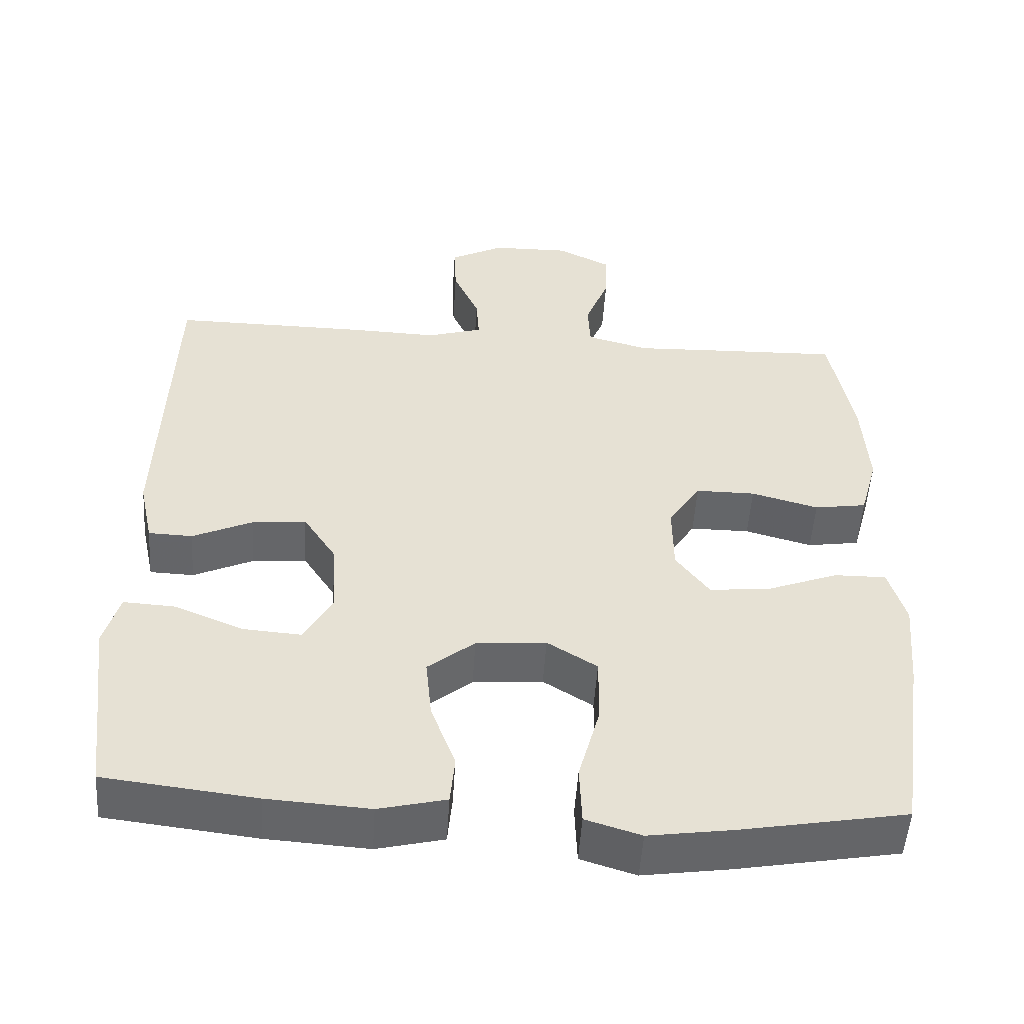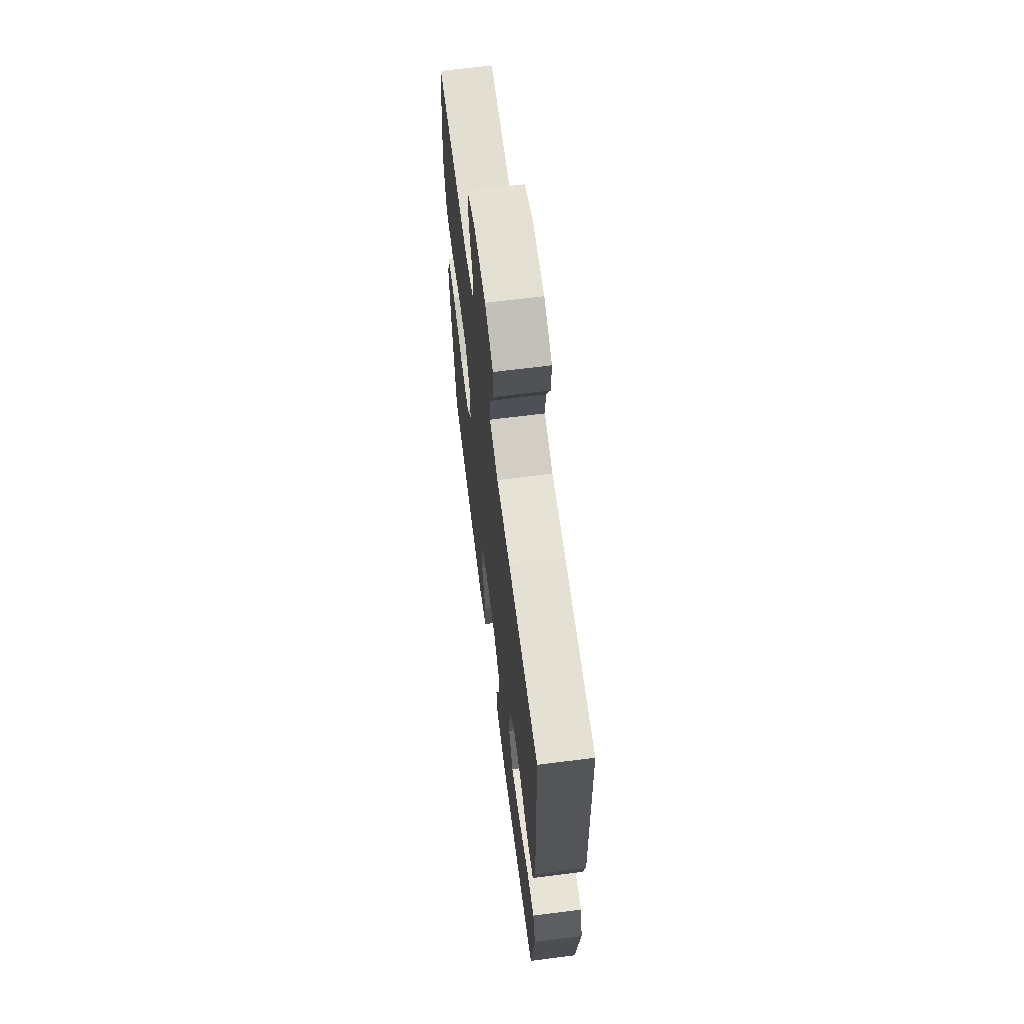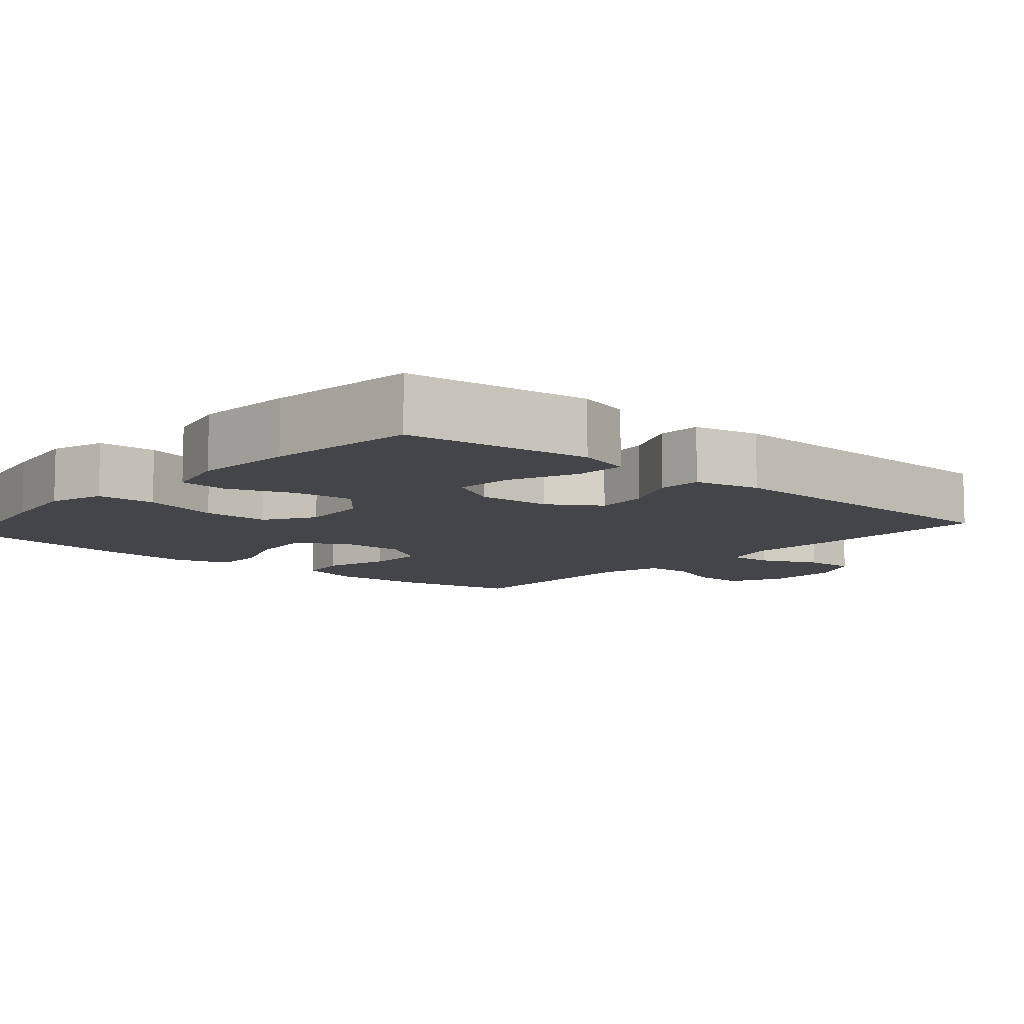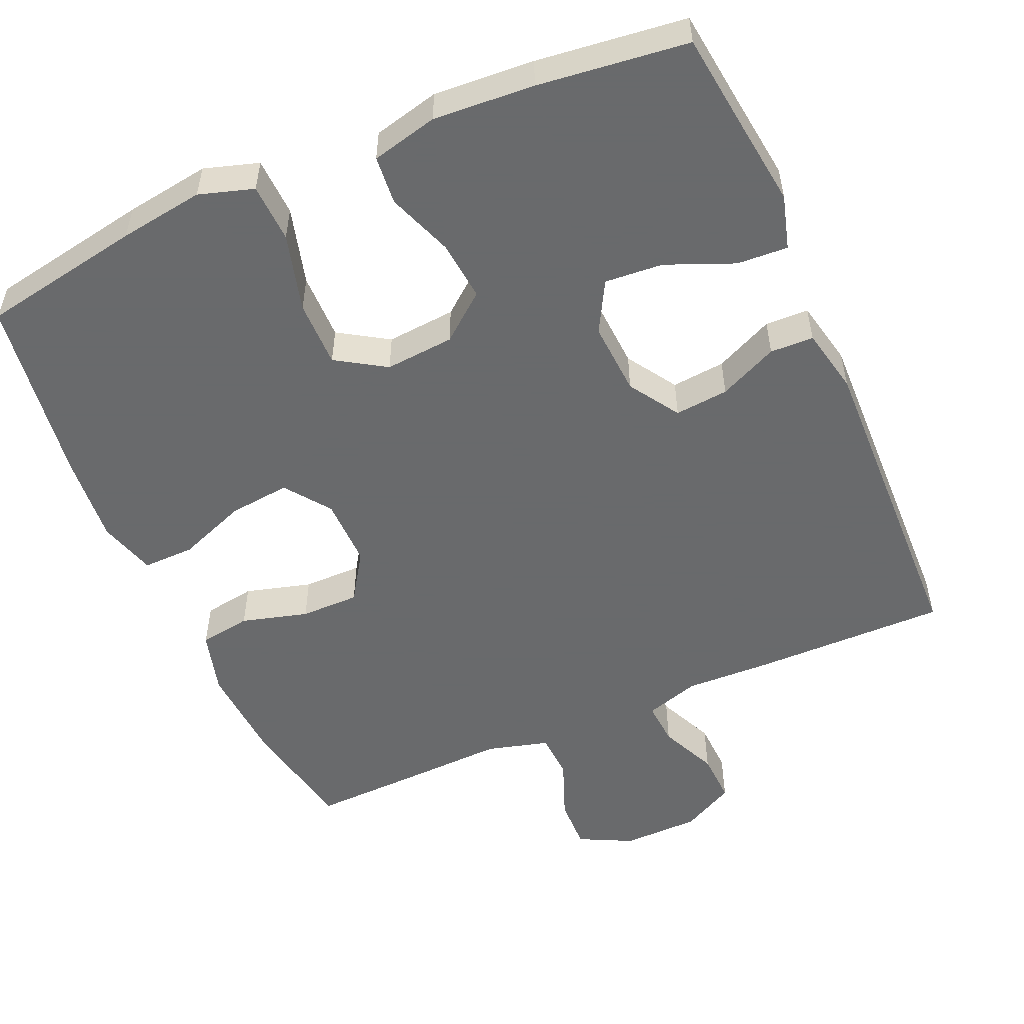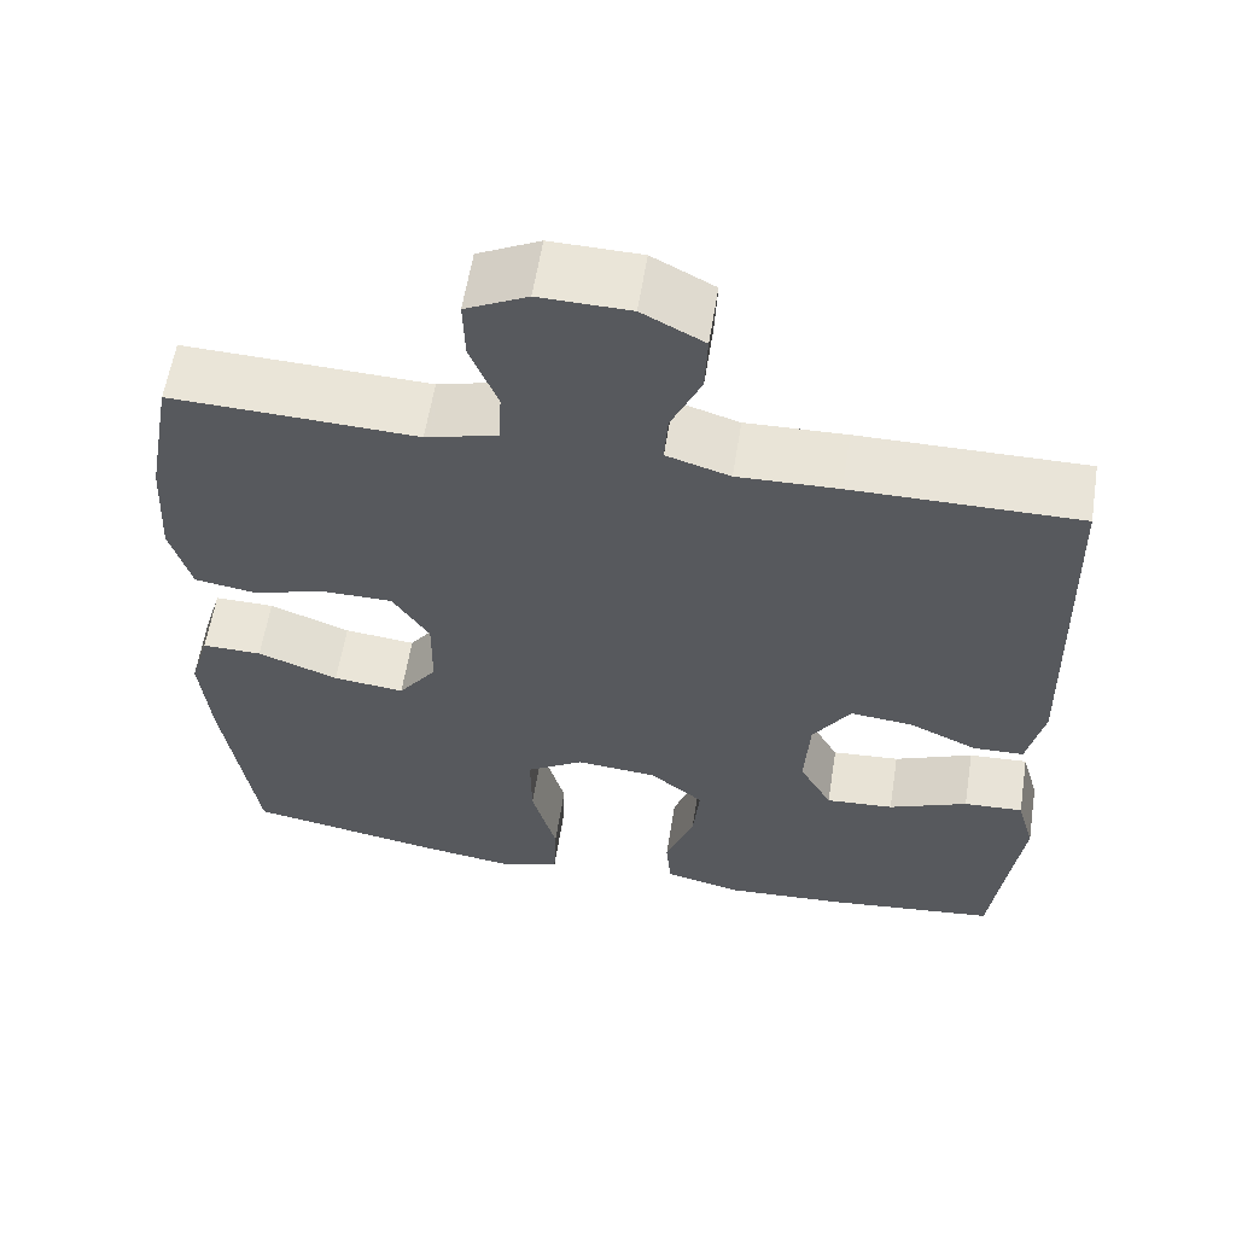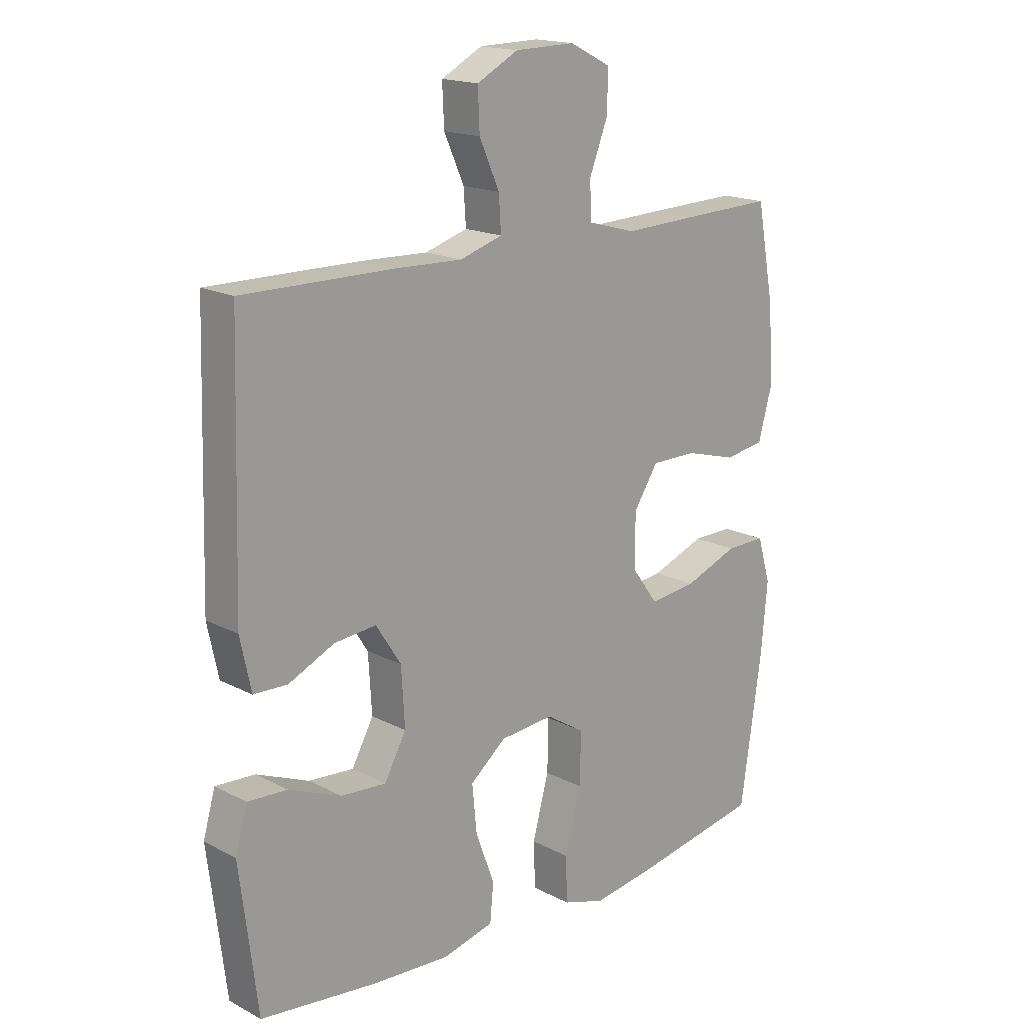
<metadata>
{"format":"obj","ext":"obj","renderer":"f3d","projection":"perspective","resolution":1024,"background":"white","views":[{"elev":-51.7,"azim":-3.7,"up":"+Z"},{"elev":65.7,"azim":-97.3,"up":"+Z"},{"elev":-8.9,"azim":-131.1,"up":"+Y"},{"elev":-52.9,"azim":-156.4,"up":"+Y"},{"elev":59.6,"azim":-170.9,"up":"+Z"},{"elev":17.3,"azim":-44.0,"up":"+Z"}]}
</metadata>
<code>
v -0.5 0.07 0.5
v -0.237 0.07 0.498
v -0.12 0.07 0.494
v -0.046 0.07 0.517
v -0.05 0.07 0.577
v -0.085 0.07 0.655
v -0.088 0.07 0.725
v -0.016 0.07 0.763
v 0.089 0.07 0.765
v 0.161 0.07 0.729
v 0.159 0.07 0.658
v 0.127 0.07 0.576
v 0.13 0.07 0.513
v 0.214 0.07 0.49
v 0.345 0.07 0.495
v 0.5 0.07 0.5
v 0.531 0.07 0.335
v 0.539 0.07 0.204
v 0.515 0.07 0.117
v 0.445 0.07 0.106
v 0.355 0.07 0.131
v 0.275 0.07 0.131
v 0.232 0.07 0.065
v 0.233 0.07 -0.029
v 0.278 0.07 -0.09
v 0.361 0.07 -0.081
v 0.455 0.07 -0.045
v 0.525 0.07 -0.044
v 0.548 0.07 -0.122
v 0.537 0.07 -0.244
v 0.5 0.07 -0.5
v 0.281 0.07 -0.54
v 0.166 0.07 -0.557
v 0.092 0.07 -0.534
v 0.089 0.07 -0.454
v 0.118 0.07 -0.348
v 0.119 0.07 -0.257
v 0.052 0.07 -0.215
v -0.042 0.07 -0.223
v -0.105 0.07 -0.274
v -0.097 0.07 -0.356
v -0.064 0.07 -0.445
v -0.07 0.07 -0.511
v -0.16 0.07 -0.533
v -0.297 0.07 -0.524
v -0.5 0.07 -0.5
v -0.516 0.07 -0.368
v -0.531 0.07 -0.249
v -0.51 0.07 -0.175
v -0.441 0.07 -0.179
v -0.349 0.07 -0.217
v -0.27 0.07 -0.223
v -0.232 0.07 -0.154
v -0.238 0.07 -0.054
v -0.282 0.07 0.014
v -0.355 0.07 0.007
v -0.435 0.07 -0.03
v -0.494 0.07 -0.028
v -0.513 0.07 0.061
v -0.5 0 0.5
v -0.237 0 0.498
v -0.12 0 0.494
v -0.046 0 0.517
v -0.05 0 0.577
v -0.085 0 0.655
v -0.088 0 0.725
v -0.016 0 0.763
v 0.089 0 0.765
v 0.161 0 0.729
v 0.159 0 0.658
v 0.127 0 0.576
v 0.13 0 0.513
v 0.214 0 0.49
v 0.345 0 0.495
v 0.5 0 0.5
v 0.531 0 0.335
v 0.539 0 0.204
v 0.515 0 0.117
v 0.445 0 0.106
v 0.355 0 0.131
v 0.275 0 0.131
v 0.232 0 0.065
v 0.233 0 -0.029
v 0.278 0 -0.09
v 0.361 0 -0.081
v 0.455 0 -0.045
v 0.525 0 -0.044
v 0.548 0 -0.122
v 0.537 0 -0.244
v 0.5 0 -0.5
v 0.281 0 -0.54
v 0.166 0 -0.557
v 0.092 0 -0.534
v 0.089 0 -0.454
v 0.118 0 -0.348
v 0.119 0 -0.257
v 0.052 0 -0.215
v -0.042 0 -0.223
v -0.105 0 -0.274
v -0.097 0 -0.356
v -0.064 0 -0.445
v -0.07 0 -0.511
v -0.16 0 -0.533
v -0.297 0 -0.524
v -0.5 0 -0.5
v -0.516 0 -0.368
v -0.531 0 -0.249
v -0.51 0 -0.175
v -0.441 0 -0.179
v -0.349 0 -0.217
v -0.27 0 -0.223
v -0.232 0 -0.154
v -0.238 0 -0.054
v -0.282 0 0.014
v -0.355 0 0.007
v -0.435 0 -0.03
v -0.494 0 -0.028
v -0.513 0 0.061
f 56 57 58 59
f 55 56 59 1
f 54 55 1 2
f 53 54 2 3
f 48 49 50 51
f 47 48 51 52
f 46 47 52
f 45 46 52
f 44 45 52 53
f 41 42 43 44
f 40 41 44 53
f 33 34 35 36
f 33 36 37
f 32 33 37
f 31 32 37
f 30 31 37
f 29 30 37 38
f 26 27 28 29
f 25 26 29 38
f 18 19 20 21
f 18 21 22
f 17 18 22
f 14 15 16 17
f 13 14 17 22
f 9 10 11 12
f 9 12 13
f 8 9 13
f 5 6 7 8
f 4 5 8 13
f 39 40 53 3
f 24 25 38 39
f 23 24 39 3
f 13 22 23
f 3 4 13 23
f 118 117 116 115
f 60 118 115 114
f 61 60 114 113
f 62 61 113 112
f 110 109 108 107
f 111 110 107 106
f 111 106 105
f 111 105 104
f 112 111 104 103
f 103 102 101 100
f 112 103 100 99
f 95 94 93 92
f 96 95 92
f 96 92 91
f 96 91 90
f 96 90 89
f 97 96 89 88
f 88 87 86 85
f 97 88 85 84
f 80 79 78 77
f 81 80 77
f 81 77 76
f 76 75 74 73
f 81 76 73 72
f 71 70 69 68
f 72 71 68
f 72 68 67
f 67 66 65 64
f 72 67 64 63
f 62 112 99 98
f 98 97 84 83
f 62 98 83 82
f 82 81 72
f 82 72 63 62
f 1 60 61 2
f 2 61 62 3
f 3 62 63 4
f 4 63 64 5
f 5 64 65 6
f 6 65 66 7
f 7 66 67 8
f 8 67 68 9
f 9 68 69 10
f 10 69 70 11
f 11 70 71 12
f 12 71 72 13
f 13 72 73 14
f 14 73 74 15
f 15 74 75 16
f 16 75 76 17
f 17 76 77 18
f 18 77 78 19
f 19 78 79 20
f 20 79 80 21
f 21 80 81 22
f 22 81 82 23
f 23 82 83 24
f 24 83 84 25
f 25 84 85 26
f 26 85 86 27
f 27 86 87 28
f 28 87 88 29
f 29 88 89 30
f 30 89 90 31
f 31 90 91 32
f 32 91 92 33
f 33 92 93 34
f 34 93 94 35
f 35 94 95 36
f 36 95 96 37
f 37 96 97 38
f 38 97 98 39
f 39 98 99 40
f 40 99 100 41
f 41 100 101 42
f 42 101 102 43
f 43 102 103 44
f 44 103 104 45
f 45 104 105 46
f 46 105 106 47
f 47 106 107 48
f 48 107 108 49
f 49 108 109 50
f 50 109 110 51
f 51 110 111 52
f 52 111 112 53
f 53 112 113 54
f 54 113 114 55
f 55 114 115 56
f 56 115 116 57
f 57 116 117 58
f 58 117 118 59
f 59 118 60 1

</code>
